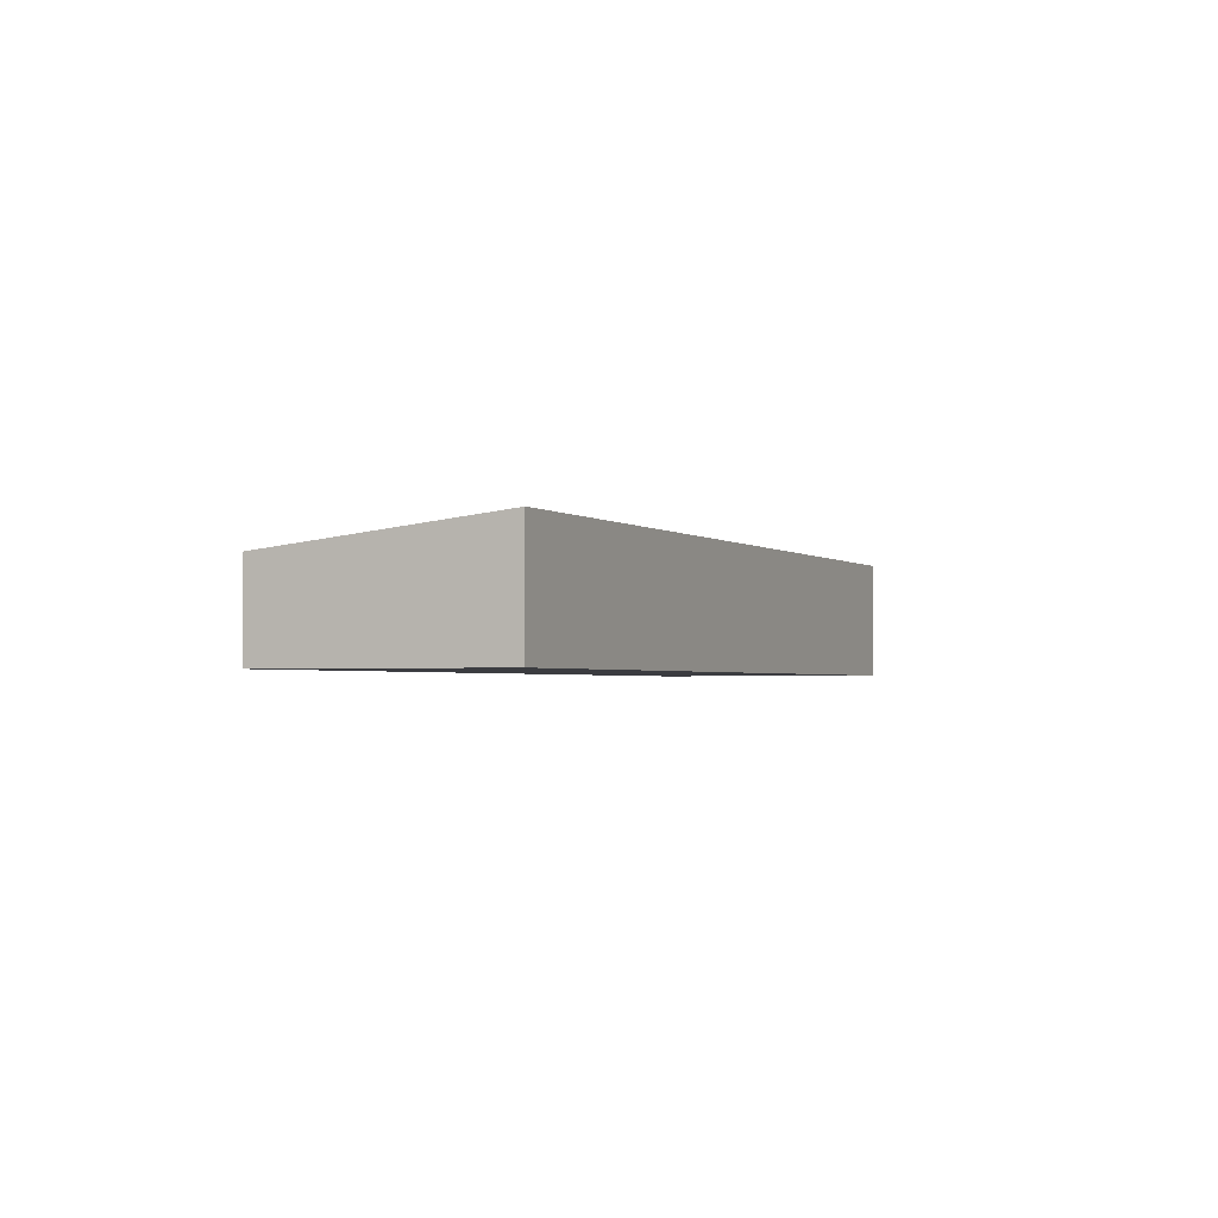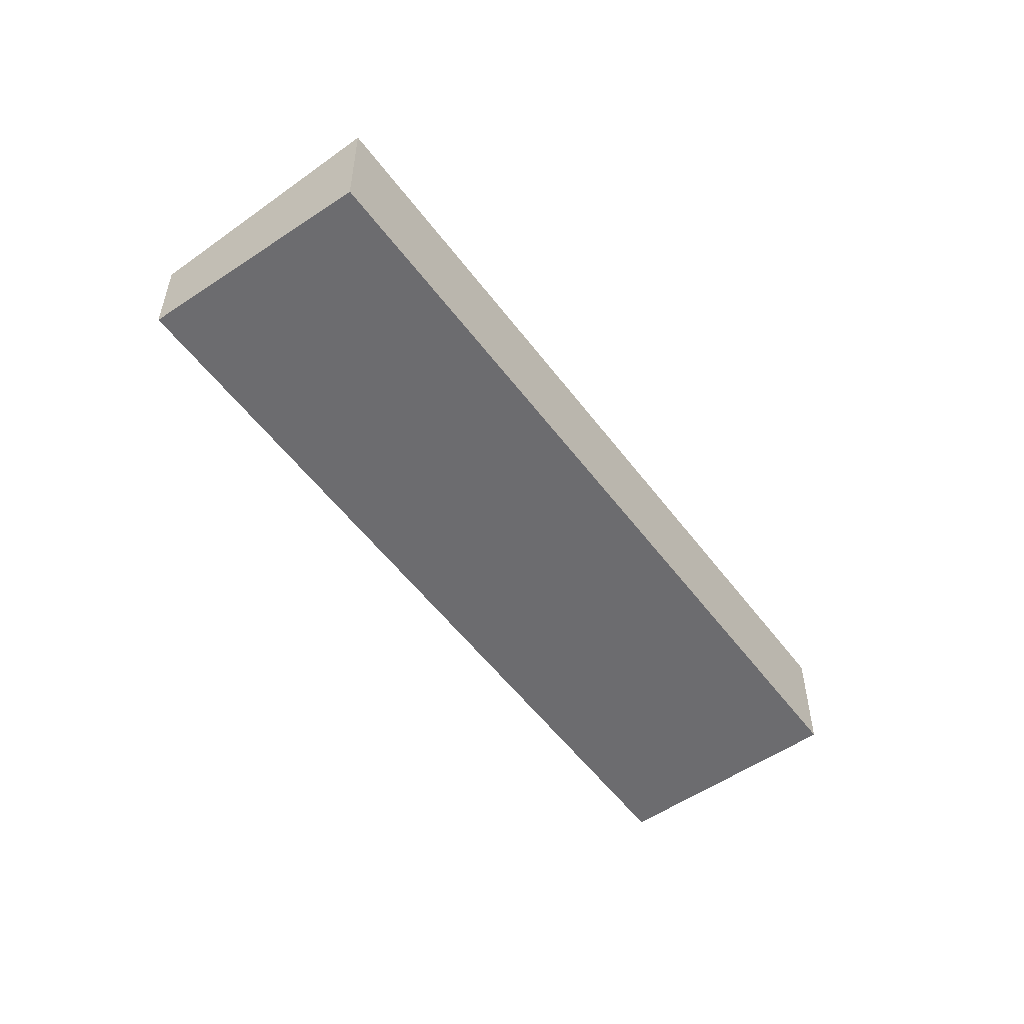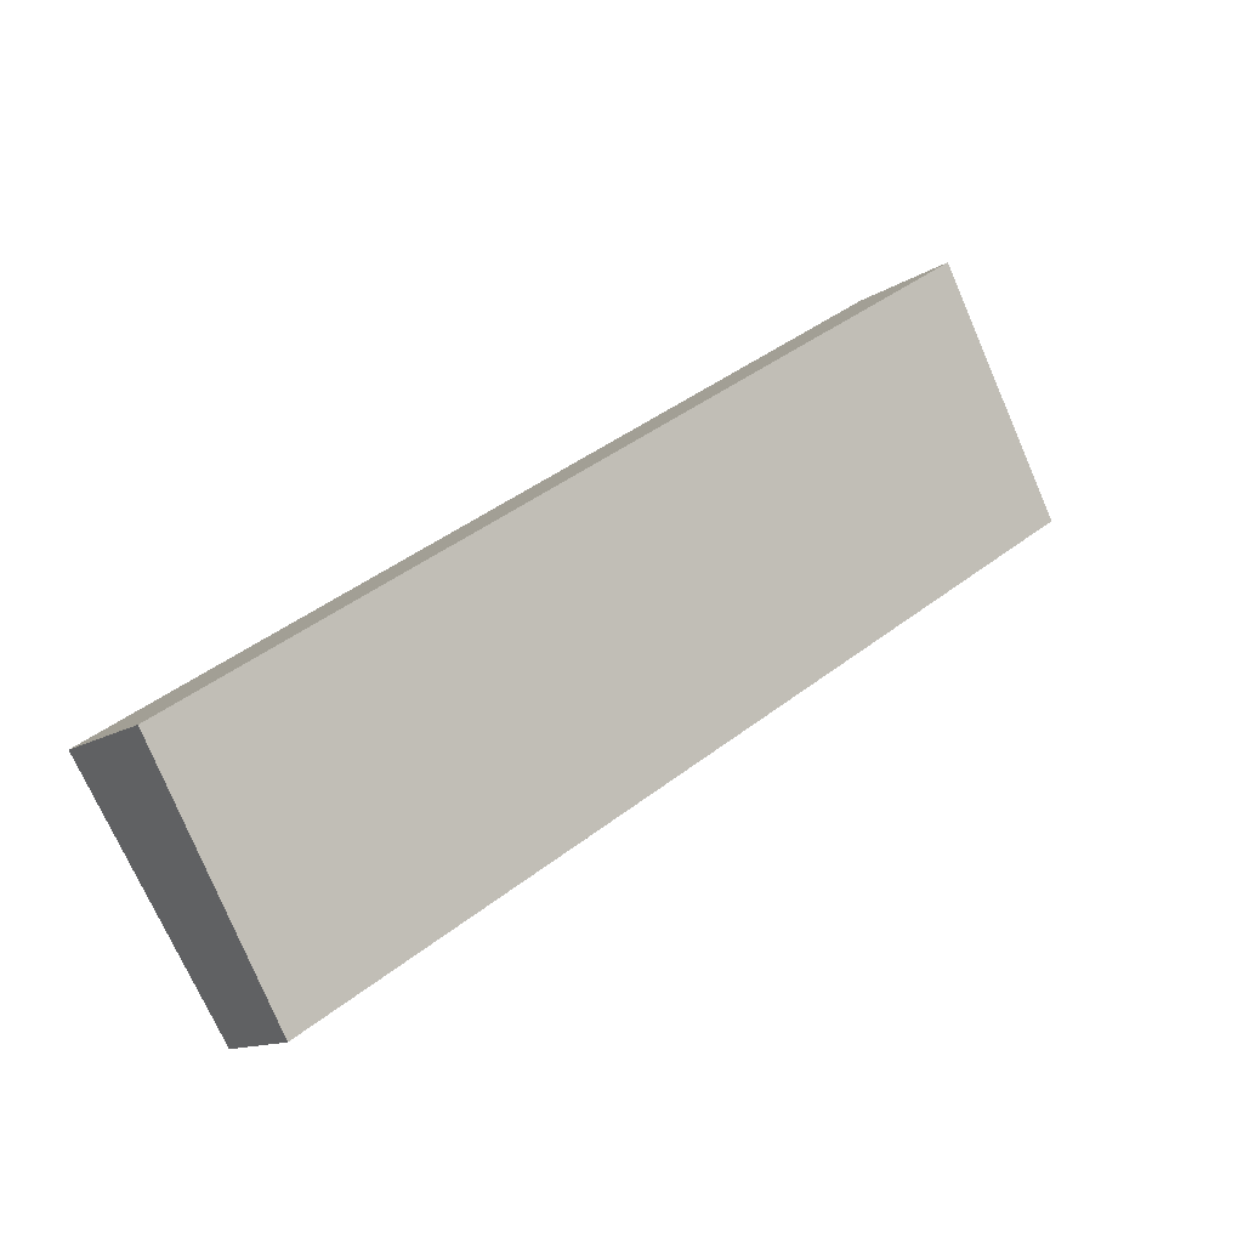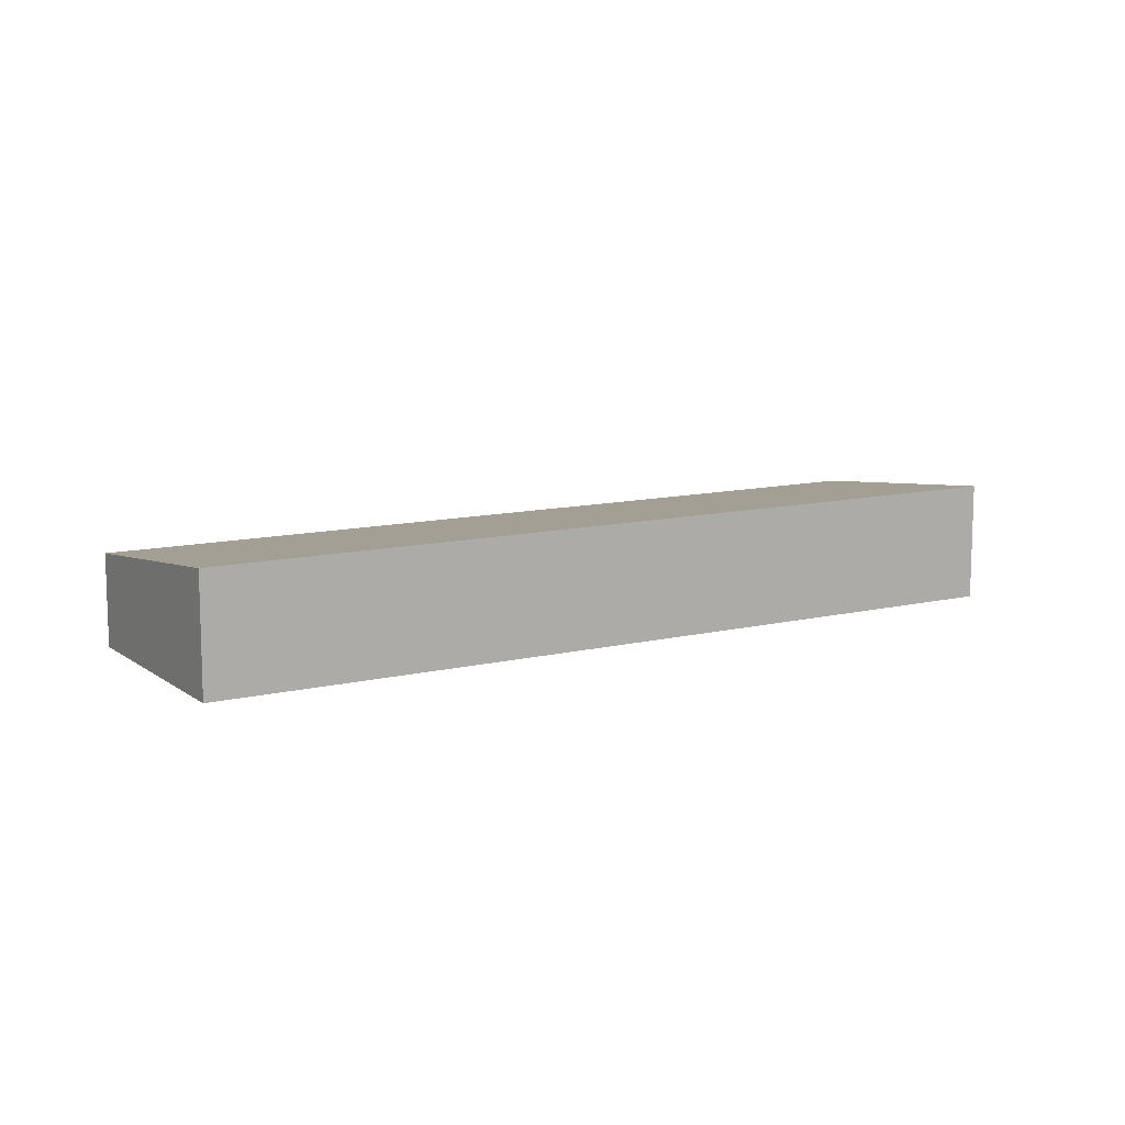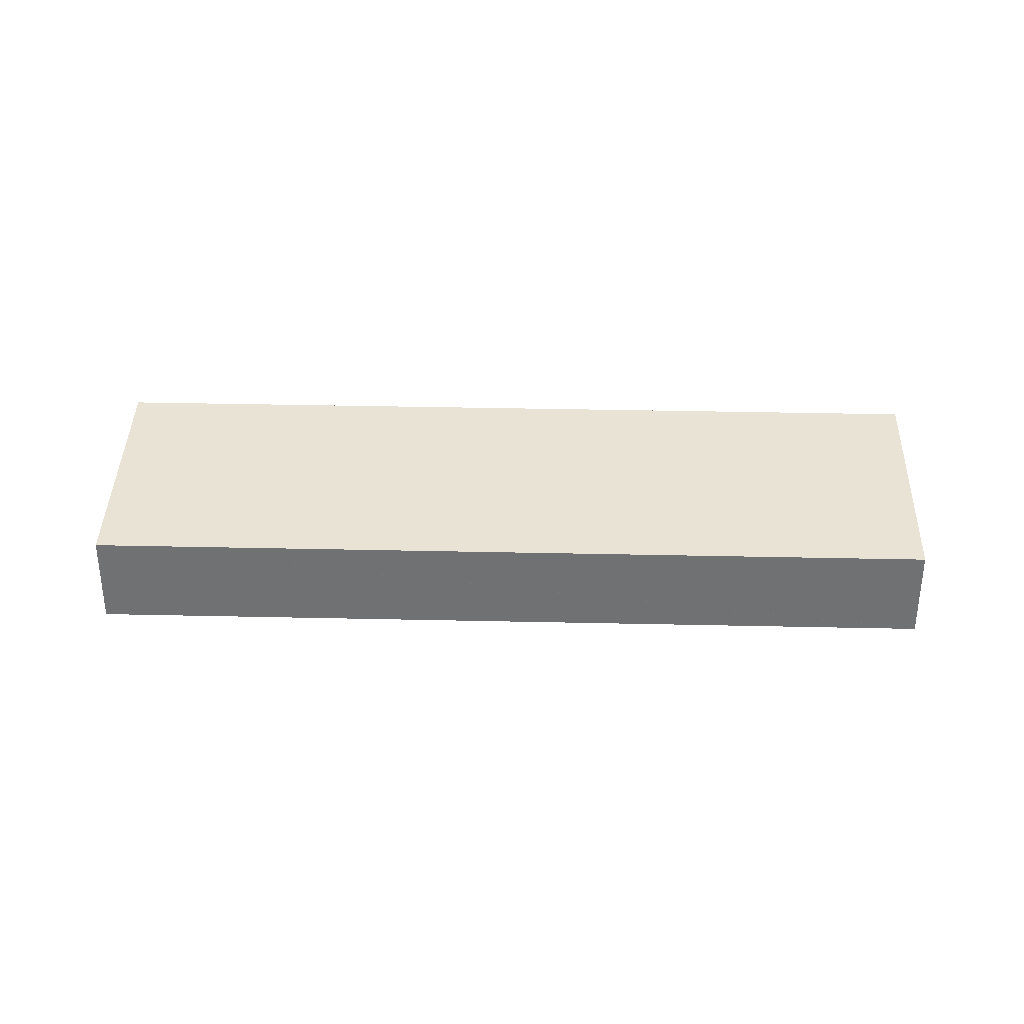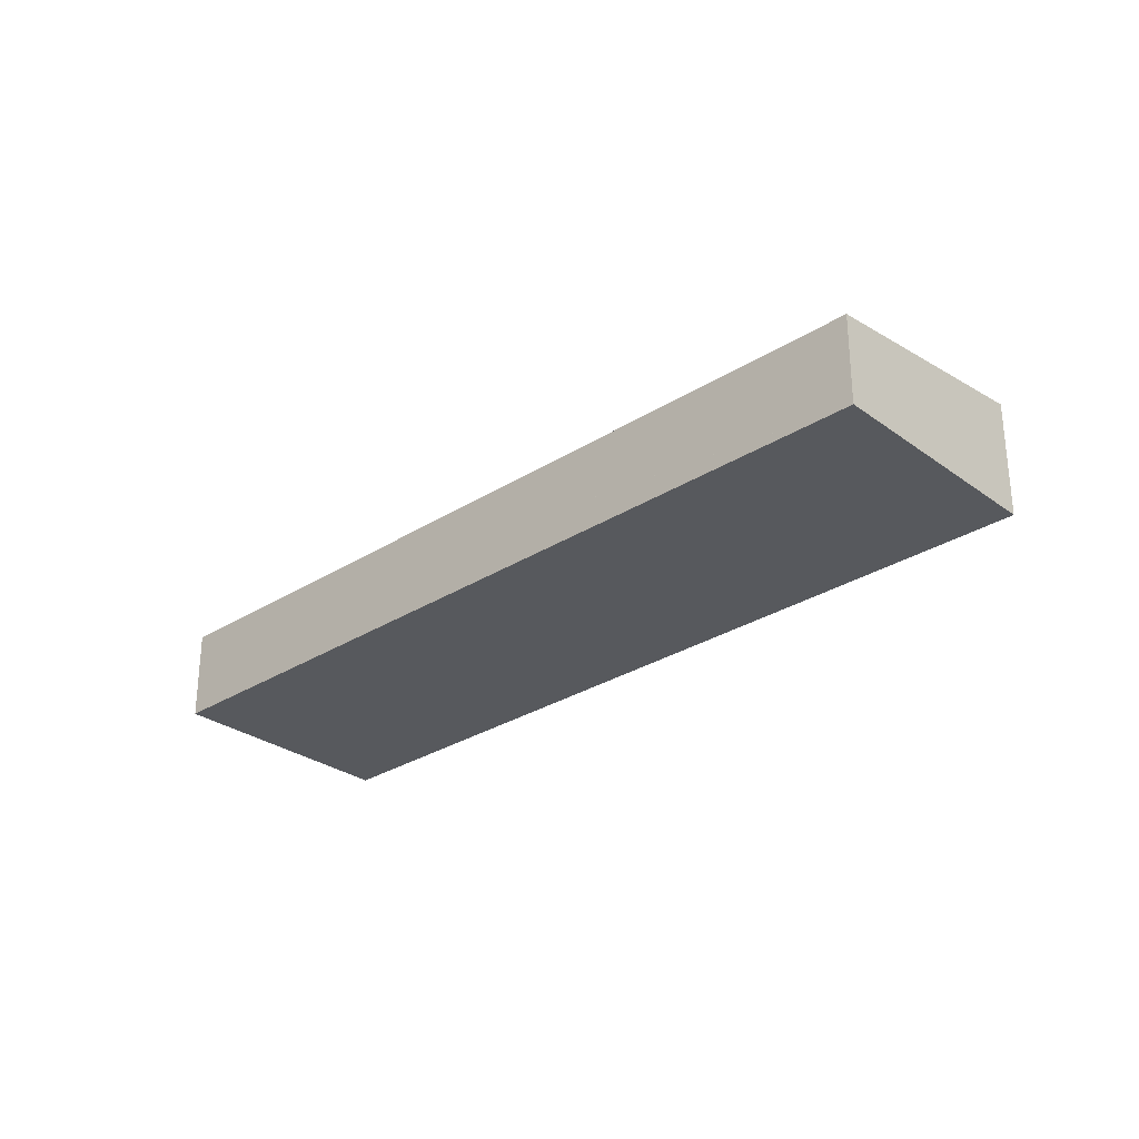
<metadata>
{"format":"obj","ext":"obj","renderer":"f3d","projection":"perspective","resolution":1024,"background":"white","views":[{"elev":-2.1,"azim":-33.1,"up":"+Y"},{"elev":-53.8,"azim":-20.9,"up":"+Y"},{"elev":-12.5,"azim":146.2,"up":"+Z"},{"elev":11.2,"azim":2.6,"up":"+Y"},{"elev":34.7,"azim":-145.1,"up":"+Y"},{"elev":-29.3,"azim":-103.7,"up":"+Y"}]}
</metadata>
<code>
v  61.22 7.713 -40.05
v  11.32 10.01 17.04
v  72.31 10.01 -22.84
v  0.018 7.713 -0.012
v  0.864 7.888 1.301
v  0 7.713 4.723e-16
v  0 0 0
v  0.018 7.348e-19 -0.012
v  61.22 2.452e-15 -40.05
v  11.32 -1.044e-15 17.04
v  0.864 -7.966e-17 1.301
v  72.31 1.399e-15 -22.84
g defaultobject
f 1 2 3
f 2 1 4
f 2 4 5
f 5 4 6
f 4 7 6
f 7 4 1
f 7 1 8
f 8 1 9
f 7 5 6
f 5 7 2
f 2 7 10
f 10 7 11
f 2 12 3
f 12 2 10
f 12 1 3
f 1 12 9
f 11 12 10
f 12 11 9
f 9 11 7
f 9 7 8

</code>
